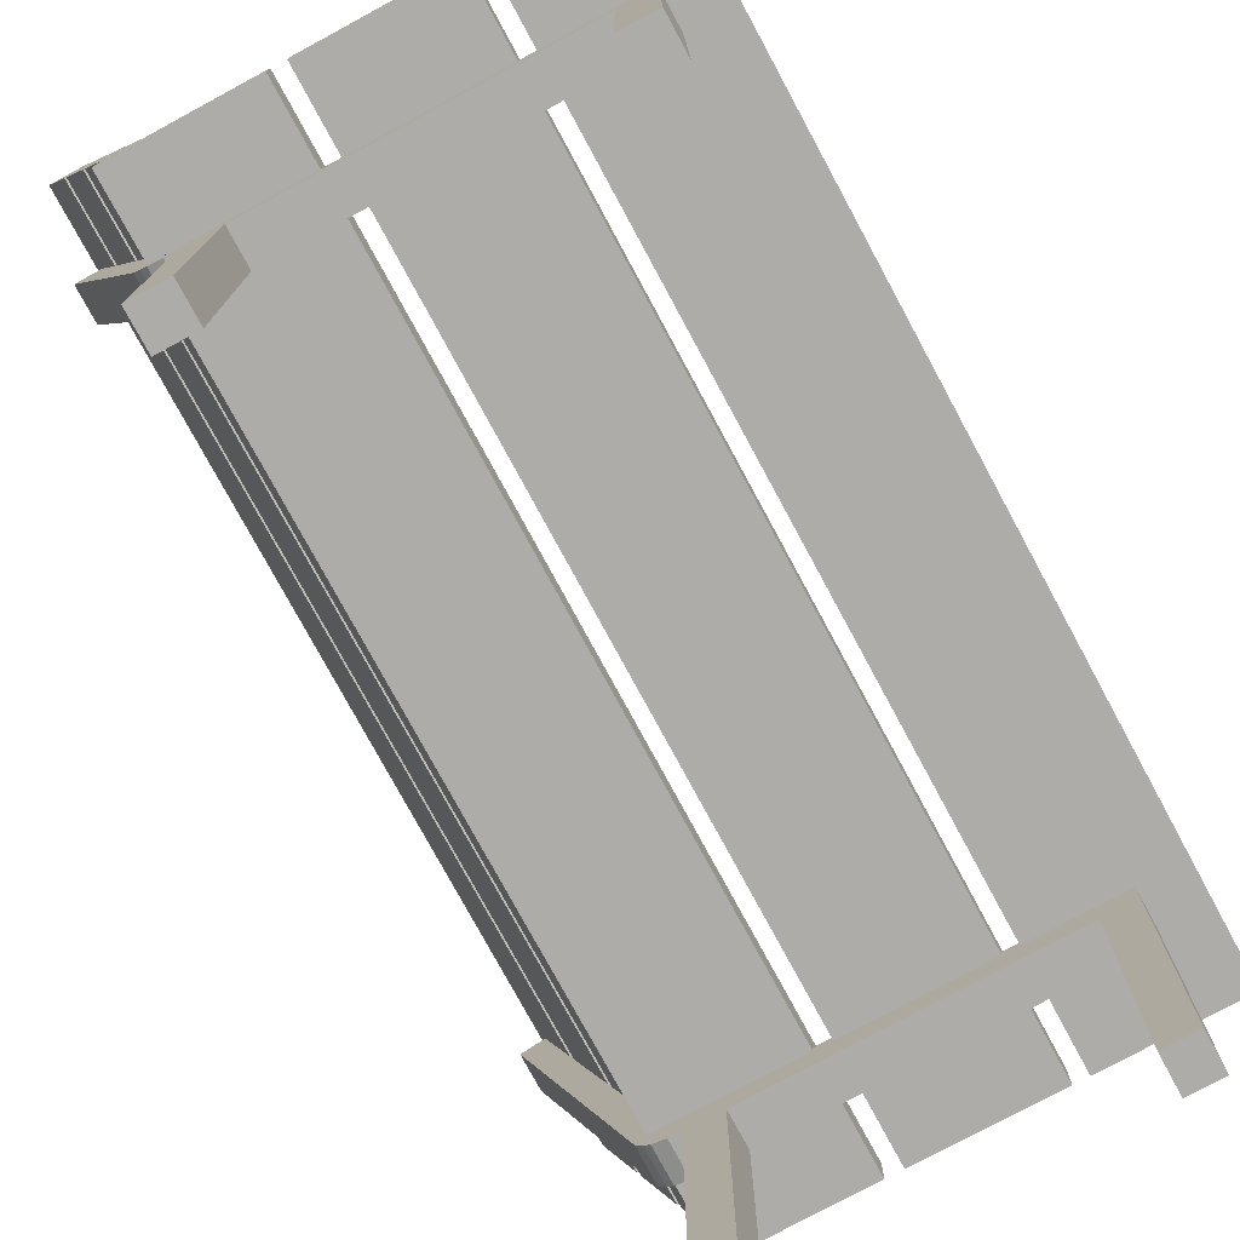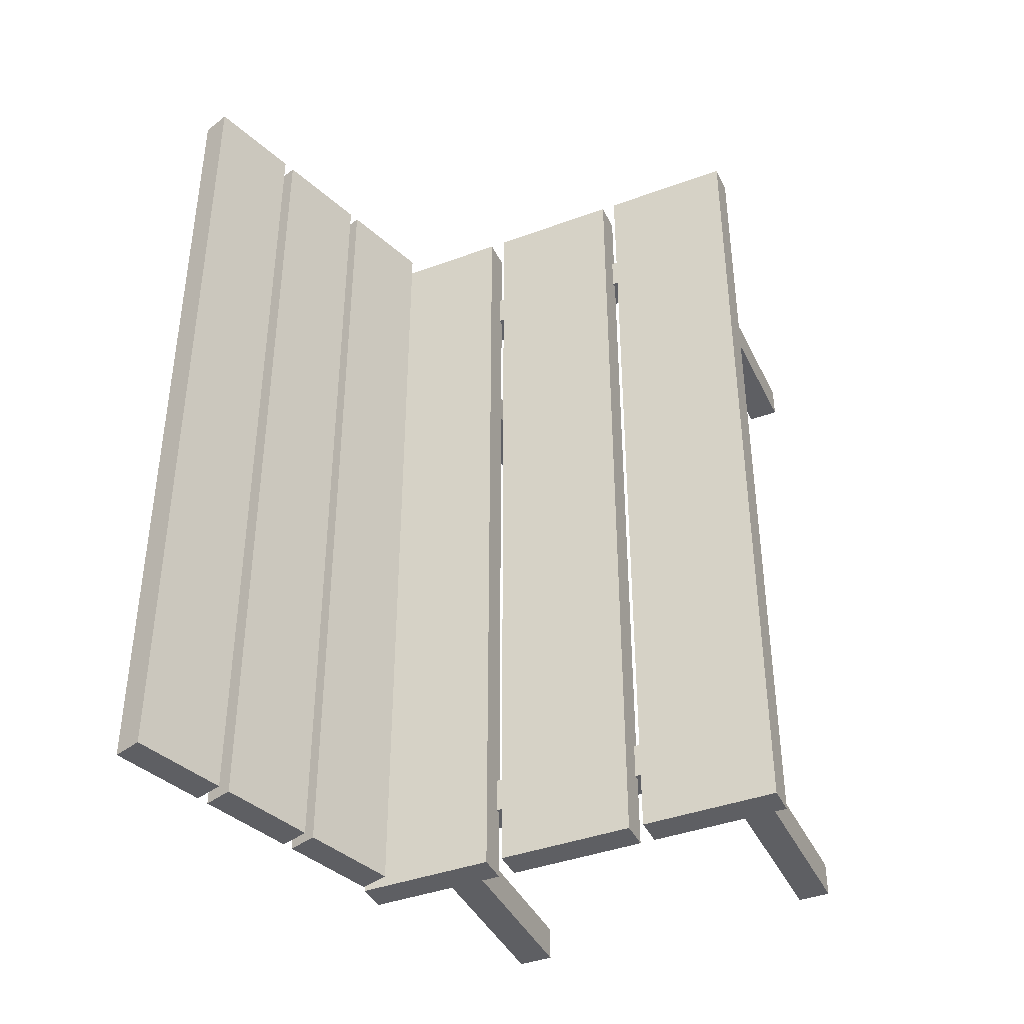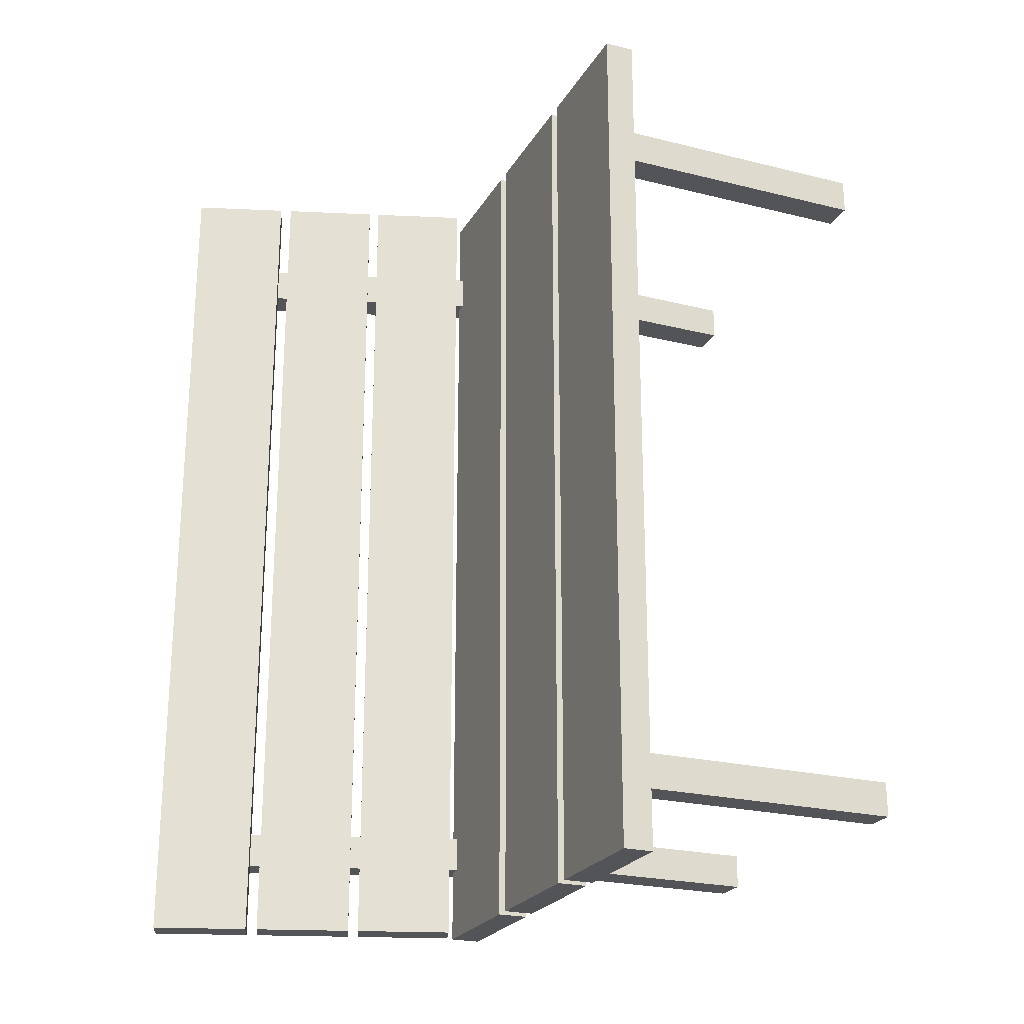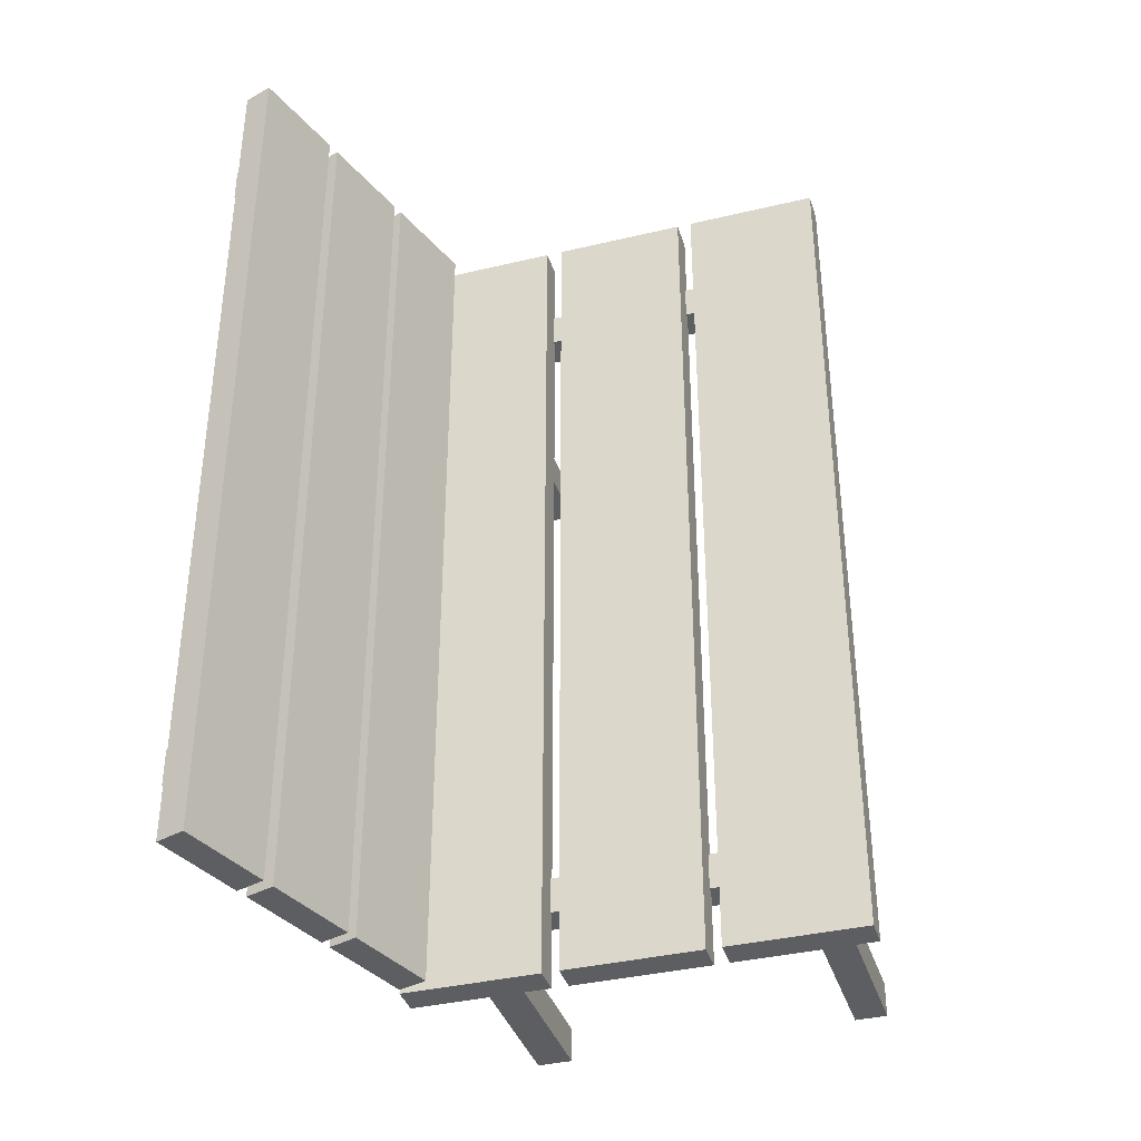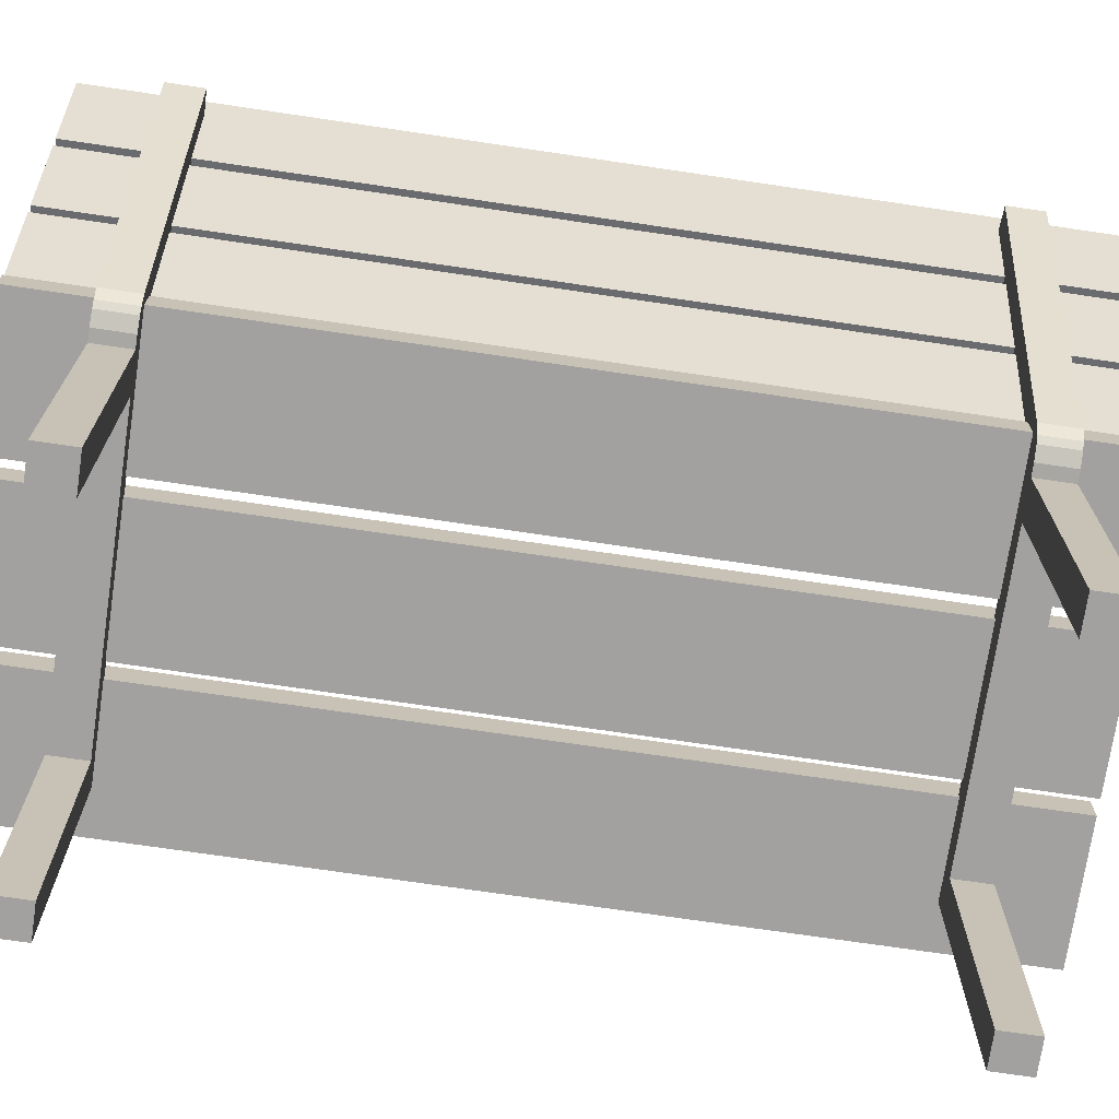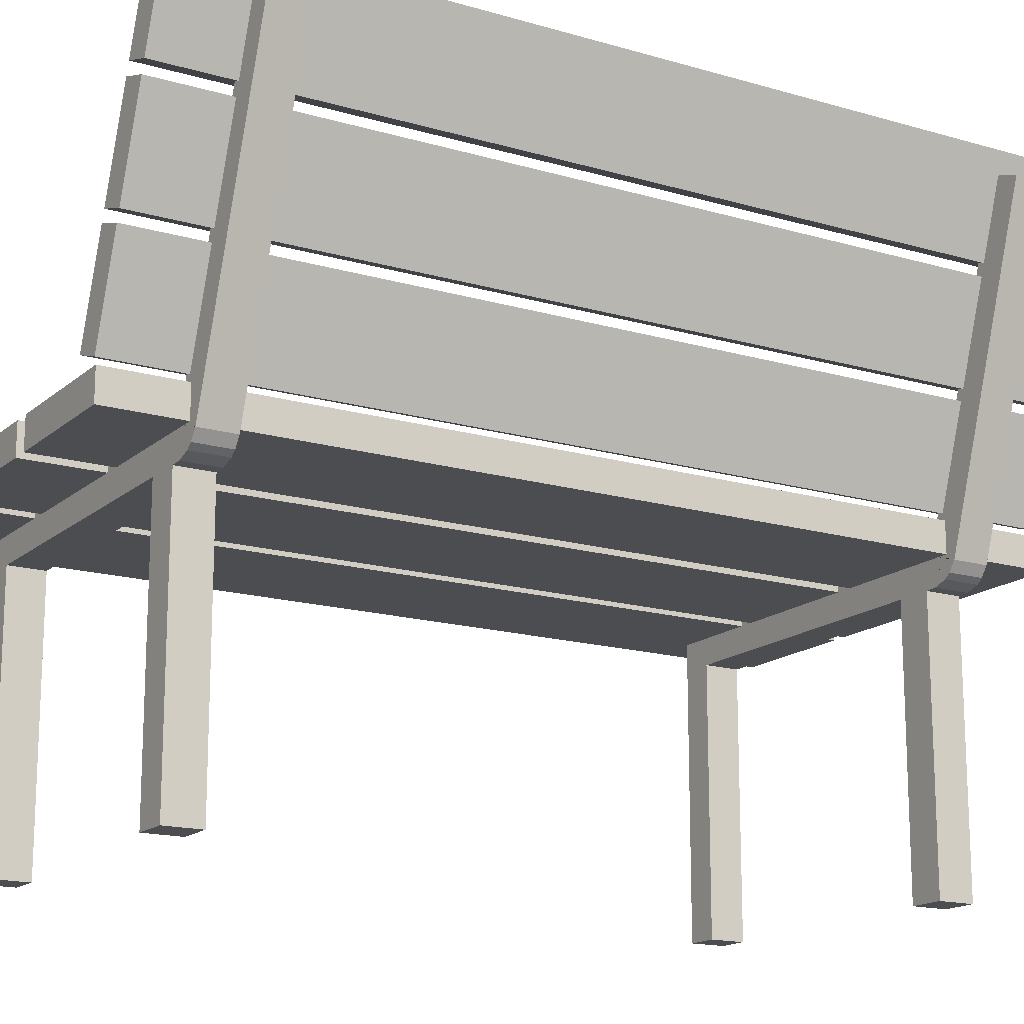
<metadata>
{"format":"obj","ext":"obj","renderer":"f3d","projection":"perspective","resolution":1024,"background":"white","views":[{"elev":-76.9,"azim":-151.6,"up":"+Y"},{"elev":-40.8,"azim":-155.8,"up":"+Z"},{"elev":-23.3,"azim":-112.9,"up":"+Z"},{"elev":-37.4,"azim":-163.0,"up":"+Z"},{"elev":-72.2,"azim":81.6,"up":"+Y"},{"elev":-16.2,"azim":58.8,"up":"+Y"}]}
</metadata>
<code>
v  0.0751 0.0561 0.5345
v  0.0751 0.0561 0.4835
v  0.0751 0.0028 0.4835
v  0.0751 0.0028 0.5345
v  0.1261 0.0561 0.4835
v  0.1261 0.0028 0.4835
v  0.1261 0.0561 0.5345
v  0.1261 0.0028 0.5345
v  0.0751 0.3859 0.4835
v  0.1261 0.3859 0.4835
v  0.1428 0.3865 0.4835
v  0.1428 0.3865 0.5345
v  0.1261 0.3859 0.5345
v  0.0751 0.3859 0.5345
v  0.0751 0.4316 0.4835
v  0.0751 0.4316 0.5345
v  0.1261 0.4316 0.5345
v  0.1261 0.4316 0.4835
v  -0.3468 0.4316 0.4835
v  -0.3468 0.4316 0.5345
v  -0.3468 0.3859 0.4835
v  -0.3929 0.3859 0.4835
v  -0.3929 0.4316 0.4835
v  -0.3468 0.3859 0.5345
v  -0.3929 0.3859 0.5345
v  -0.3929 0.4316 0.5345
v  -0.3468 0.0103 0.4835
v  -0.3929 0.0103 0.4835
v  -0.3468 0.0103 0.5345
v  -0.3929 0.0103 0.5345
v  0.1363 0.4305 0.4835
v  0.162 0.3927 0.4835
v  0.1321 0.431 0.4835
v  0.1321 0.431 0.5345
v  0.162 0.3927 0.5345
v  0.1706 0.3993 0.5345
v  0.1366 0.4299 0.5345
v  0.1363 0.4305 0.5345
v  0.1371 0.4275 0.4835
v  0.1806 0.4133 0.4835
v  0.1706 0.3993 0.4835
v  0.1366 0.4299 0.4835
v  0.2852 0.8809 0.4835
v  0.3287 0.8667 0.4835
v  0.1806 0.4133 0.5345
v  0.1371 0.4275 0.5345
v  0.2852 0.8809 0.5345
v  0.3287 0.8667 0.5345
v  0.0751 0.0561 -0.4823
v  0.0751 0.0561 -0.5333
v  0.0751 0.0028 -0.5333
v  0.0751 0.0028 -0.4823
v  0.1261 0.0561 -0.5333
v  0.1261 0.0028 -0.5333
v  0.1261 0.0561 -0.4823
v  0.1261 0.0028 -0.4823
v  0.0751 0.3859 -0.5333
v  0.1261 0.3859 -0.5333
v  0.1428 0.3865 -0.5333
v  0.1428 0.3865 -0.4823
v  0.1261 0.3859 -0.4823
v  0.0751 0.3859 -0.4823
v  0.0751 0.4316 -0.5333
v  0.0751 0.4316 -0.4823
v  0.1261 0.4316 -0.4823
v  0.1261 0.4316 -0.5333
v  -0.3468 0.4316 -0.5333
v  -0.3468 0.4316 -0.4823
v  -0.3468 0.3859 -0.5333
v  -0.3929 0.3859 -0.5333
v  -0.3929 0.4316 -0.5333
v  -0.3468 0.3859 -0.4823
v  -0.3929 0.3859 -0.4823
v  -0.3929 0.4316 -0.4823
v  -0.3468 0.0103 -0.5333
v  -0.3929 0.0103 -0.5333
v  -0.3468 0.0103 -0.4823
v  -0.3929 0.0103 -0.4823
v  0.1363 0.4305 -0.5333
v  0.162 0.3927 -0.5333
v  0.1321 0.431 -0.5333
v  0.1321 0.431 -0.4823
v  0.162 0.3927 -0.4823
v  0.1706 0.3993 -0.4823
v  0.1366 0.4299 -0.4823
v  0.1363 0.4305 -0.4823
v  0.1371 0.4275 -0.5333
v  0.1806 0.4133 -0.5333
v  0.1706 0.3993 -0.5333
v  0.1366 0.4299 -0.5333
v  0.2852 0.8809 -0.5333
v  0.3287 0.8667 -0.5333
v  0.1806 0.4133 -0.4823
v  0.1371 0.4275 -0.4823
v  0.2852 0.8809 -0.4823
v  0.3287 0.8667 -0.4823
o Banca_001
g Banca_001
f 1 2 3
f 3 4 1
f 2 5 6
f 6 3 2
f 5 7 8
f 8 6 5
f 7 1 4
f 4 8 7
f 6 8 4
f 4 3 6
f 2 9 10
f 10 5 2
f 10 11 12
f 12 13 10
f 5 10 13
f 13 7 5
f 1 14 9
f 9 2 1
f 7 13 14
f 14 1 7
f 15 16 17
f 17 18 15
f 15 19 20
f 20 16 15
f 13 17 16
f 16 14 13
f 9 15 18
f 18 10 9
f 21 22 23
f 23 19 21
f 9 21 19
f 19 15 9
f 14 24 21
f 21 9 14
f 16 20 24
f 24 14 16
f 25 26 23
f 23 22 25
f 19 23 26
f 26 20 19
f 20 26 25
f 25 24 20
f 21 27 28
f 28 22 21
f 29 30 28
f 28 27 29
f 22 28 30
f 30 25 22
f 25 30 29
f 29 24 25
f 24 29 27
f 27 21 24
f 31 32 11
f 11 33 31
f 13 12 34
f 34 17 13
f 10 18 33
f 33 11 10
f 17 34 33
f 33 18 17
f 35 36 37
f 37 38 35
f 11 32 35
f 35 12 11
f 34 12 35
f 35 38 34
f 34 38 31
f 31 33 34
f 39 40 41
f 41 42 39
f 37 42 31
f 31 38 37
f 42 41 32
f 32 31 42
f 32 41 36
f 36 35 32
f 39 43 44
f 44 40 39
f 41 40 45
f 45 36 41
f 37 36 45
f 45 46 37
f 46 39 42
f 42 37 46
f 44 43 47
f 47 48 44
f 40 44 48
f 48 45 40
f 45 48 47
f 47 46 45
f 46 47 43
f 43 39 46
f 49 50 51
f 51 52 49
f 50 53 54
f 54 51 50
f 53 55 56
f 56 54 53
f 55 49 52
f 52 56 55
f 54 56 52
f 52 51 54
f 50 57 58
f 58 53 50
f 58 59 60
f 60 61 58
f 53 58 61
f 61 55 53
f 49 62 57
f 57 50 49
f 55 61 62
f 62 49 55
f 63 64 65
f 65 66 63
f 63 67 68
f 68 64 63
f 61 65 64
f 64 62 61
f 57 63 66
f 66 58 57
f 69 70 71
f 71 67 69
f 57 69 67
f 67 63 57
f 62 72 69
f 69 57 62
f 64 68 72
f 72 62 64
f 73 74 71
f 71 70 73
f 67 71 74
f 74 68 67
f 68 74 73
f 73 72 68
f 69 75 76
f 76 70 69
f 77 78 76
f 76 75 77
f 70 76 78
f 78 73 70
f 73 78 77
f 77 72 73
f 72 77 75
f 75 69 72
f 79 80 59
f 59 81 79
f 61 60 82
f 82 65 61
f 58 66 81
f 81 59 58
f 65 82 81
f 81 66 65
f 83 84 85
f 85 86 83
f 59 80 83
f 83 60 59
f 82 60 83
f 83 86 82
f 82 86 79
f 79 81 82
f 87 88 89
f 89 90 87
f 85 90 79
f 79 86 85
f 90 89 80
f 80 79 90
f 80 89 84
f 84 83 80
f 87 91 92
f 92 88 87
f 89 88 93
f 93 84 89
f 85 84 93
f 93 94 85
f 94 87 90
f 90 85 94
f 92 91 95
f 95 96 92
f 88 92 96
f 96 93 88
f 93 96 95
f 95 94 93
f 94 95 91
f 91 87 94
v  0.1625 0.4764 -0.6395
v  0.1625 0.4764 0.6425
v  0.2068 0.6096 0.6425
v  0.2068 0.6096 -0.6395
v  0.166 0.6234 -0.6395
v  0.166 0.6234 0.6425
v  0.1217 0.4902 0.6425
v  0.1217 0.4902 -0.6395
v  -0.4554 0.4233 -0.6395
v  -0.4554 0.4664 -0.6395
v  -0.4554 0.4664 0.6425
v  -0.4554 0.4233 0.6425
v  -0.2628 0.4233 -0.6395
v  -0.2628 0.4664 -0.6395
v  -0.2628 0.4233 0.6425
v  -0.2628 0.4664 0.6425
v  -0.242 0.4233 0.6425
v  -0.242 0.4233 -0.6395
v  -0.242 0.4664 -0.6395
v  -0.242 0.4664 0.6425
v  -0.0495 0.4233 -0.6395
v  -0.0495 0.4664 -0.6395
v  -0.0495 0.4233 0.6425
v  -0.0495 0.4664 0.6425
v  -0.026 0.4233 0.6425
v  -0.026 0.4233 -0.6395
v  -0.026 0.4664 -0.6395
v  -0.026 0.4664 0.6425
v  0.1665 0.4233 -0.6395
v  0.1665 0.4664 -0.6395
v  0.1665 0.4233 0.6425
v  0.1665 0.4664 0.6425
v  0.2116 0.624 0.6425
v  0.2116 0.624 -0.6395
v  0.1707 0.6378 -0.6395
v  0.1707 0.6378 0.6425
v  0.2559 0.7573 -0.6395
v  0.215 0.771 -0.6395
v  0.2559 0.7573 0.6425
v  0.215 0.771 0.6425
v  0.2612 0.7735 0.6425
v  0.2612 0.7735 -0.6395
v  0.2204 0.7872 -0.6395
v  0.2204 0.7872 0.6425
v  0.3055 0.9067 -0.6395
v  0.2647 0.9205 -0.6395
v  0.3055 0.9067 0.6425
v  0.2647 0.9205 0.6425
o Banca_Patas_001
g Banca_Patas_001
f 97 98 99
f 99 100 97
f 101 102 103
f 103 104 101
f 99 98 103
f 103 102 99
f 100 99 102
f 102 101 100
f 97 100 101
f 101 104 97
f 98 97 104
f 104 103 98
f 105 106 107
f 107 108 105
f 105 109 110
f 110 106 105
f 111 112 110
f 110 109 111
f 111 108 107
f 107 112 111
f 110 112 107
f 107 106 110
f 105 108 111
f 111 109 105
f 113 114 115
f 115 116 113
f 114 117 118
f 118 115 114
f 117 119 120
f 120 118 117
f 119 113 116
f 116 120 119
f 118 120 116
f 116 115 118
f 114 113 119
f 119 117 114
f 121 122 123
f 123 124 121
f 125 126 123
f 123 122 125
f 125 127 128
f 128 126 125
f 124 128 127
f 127 121 124
f 126 128 124
f 124 123 126
f 125 122 121
f 121 127 125
f 129 130 131
f 131 132 129
f 133 134 131
f 131 130 133
f 133 135 136
f 136 134 133
f 135 129 132
f 132 136 135
f 134 136 132
f 132 131 134
f 129 135 133
f 133 130 129
f 137 138 139
f 139 140 137
f 138 141 142
f 142 139 138
f 141 143 144
f 144 142 141
f 143 137 140
f 140 144 143
f 142 144 140
f 140 139 142
f 138 137 143
f 143 141 138

</code>
